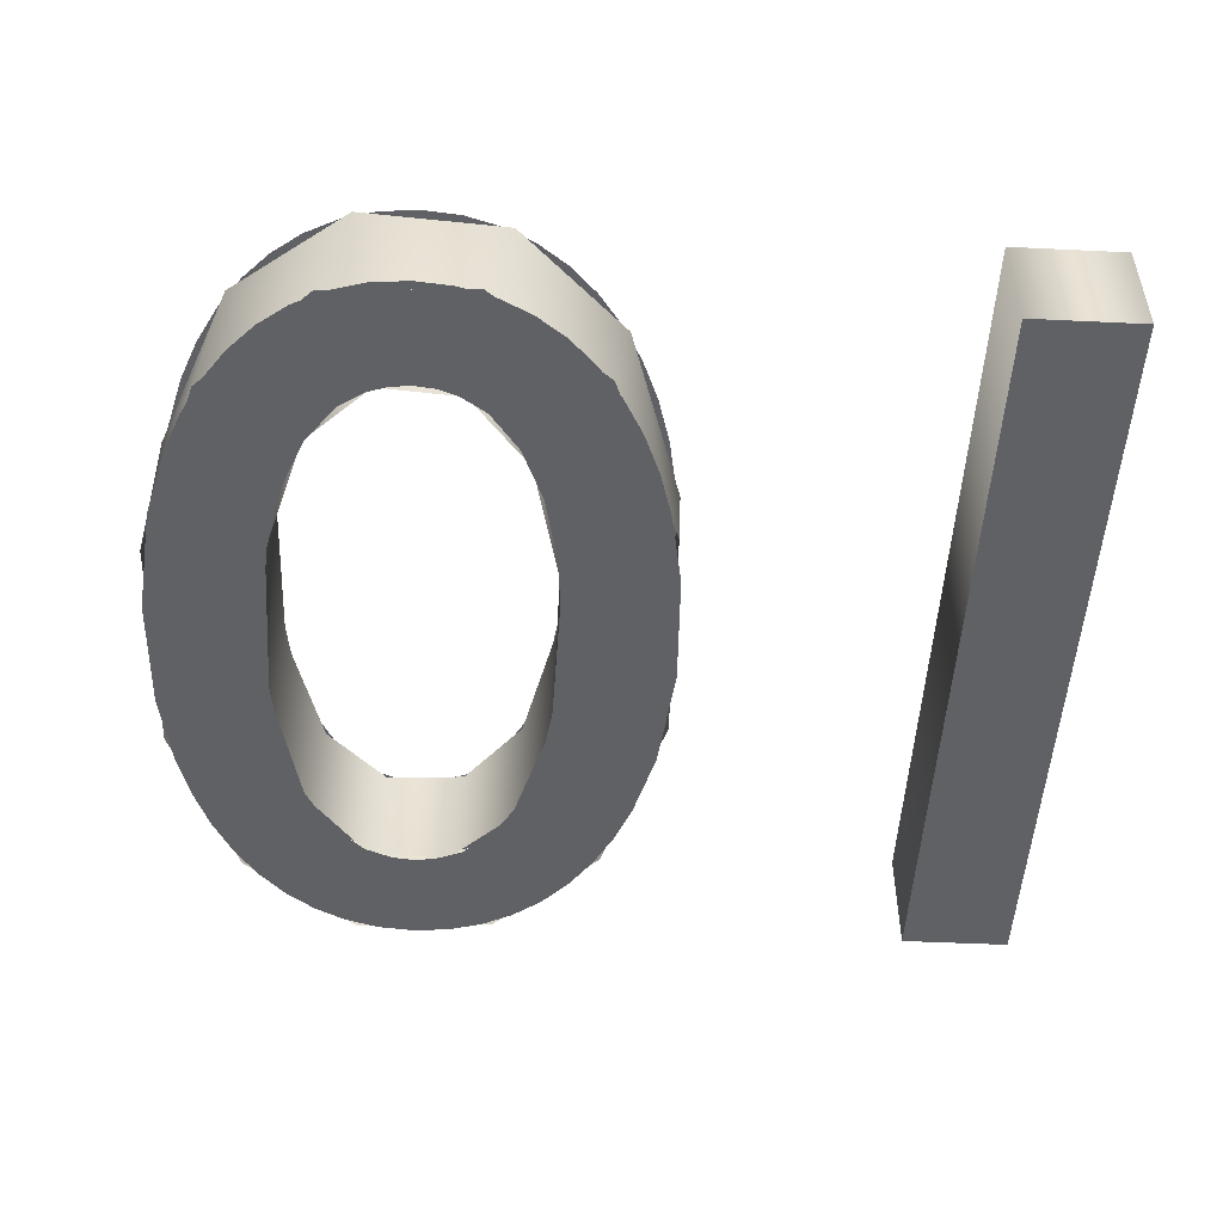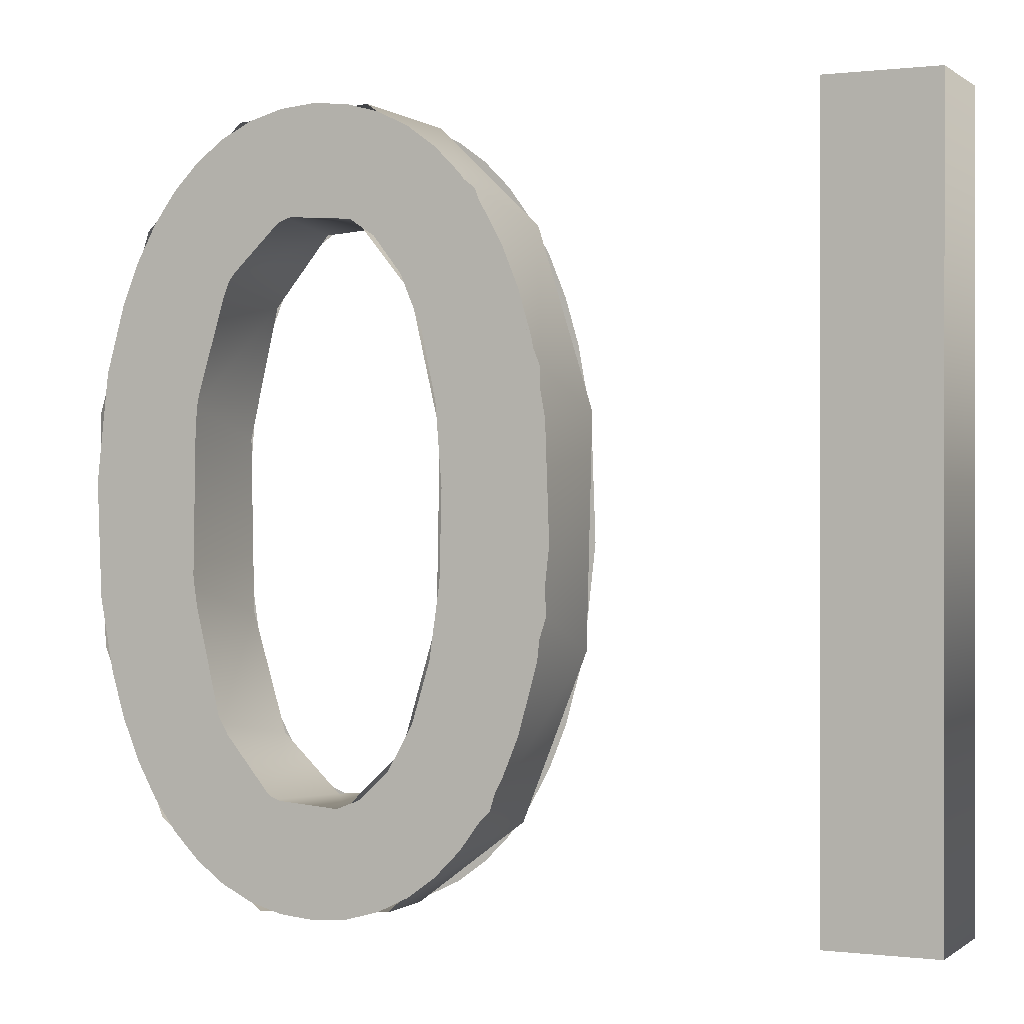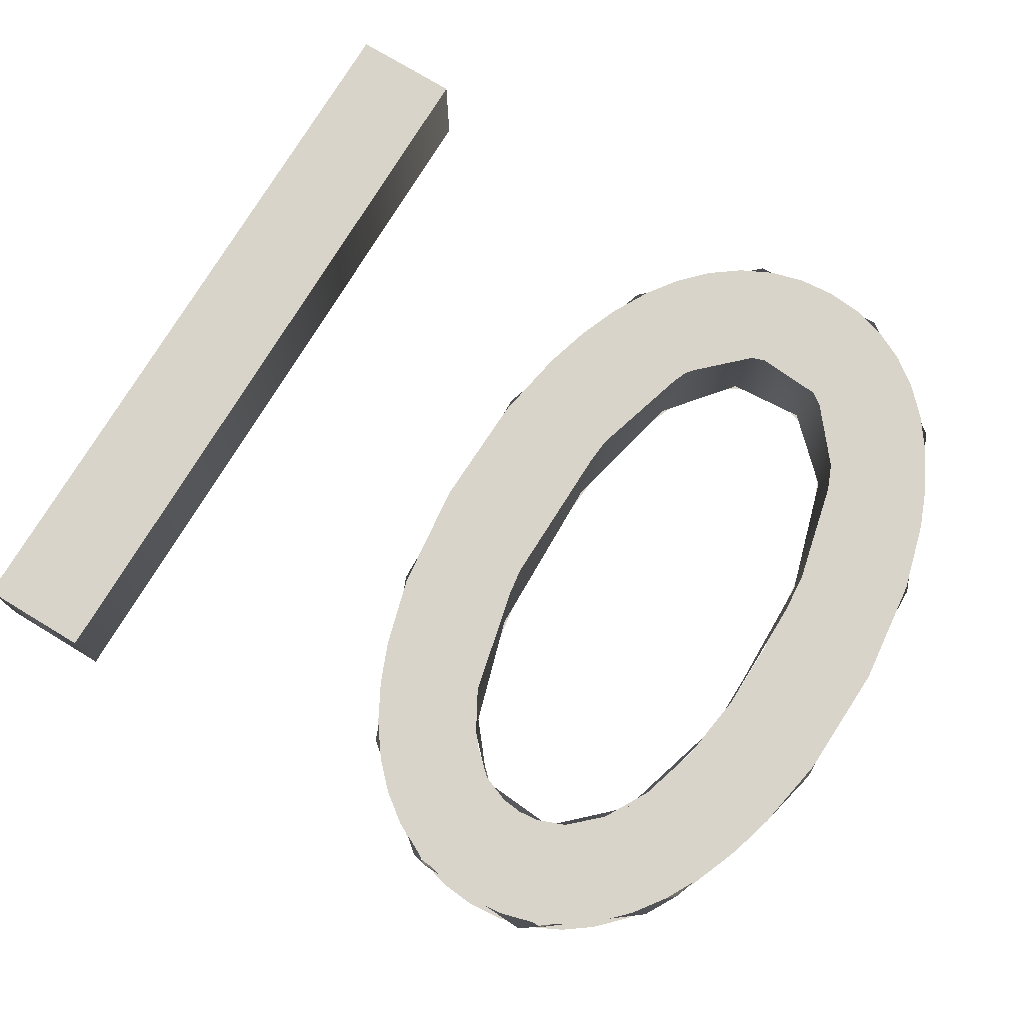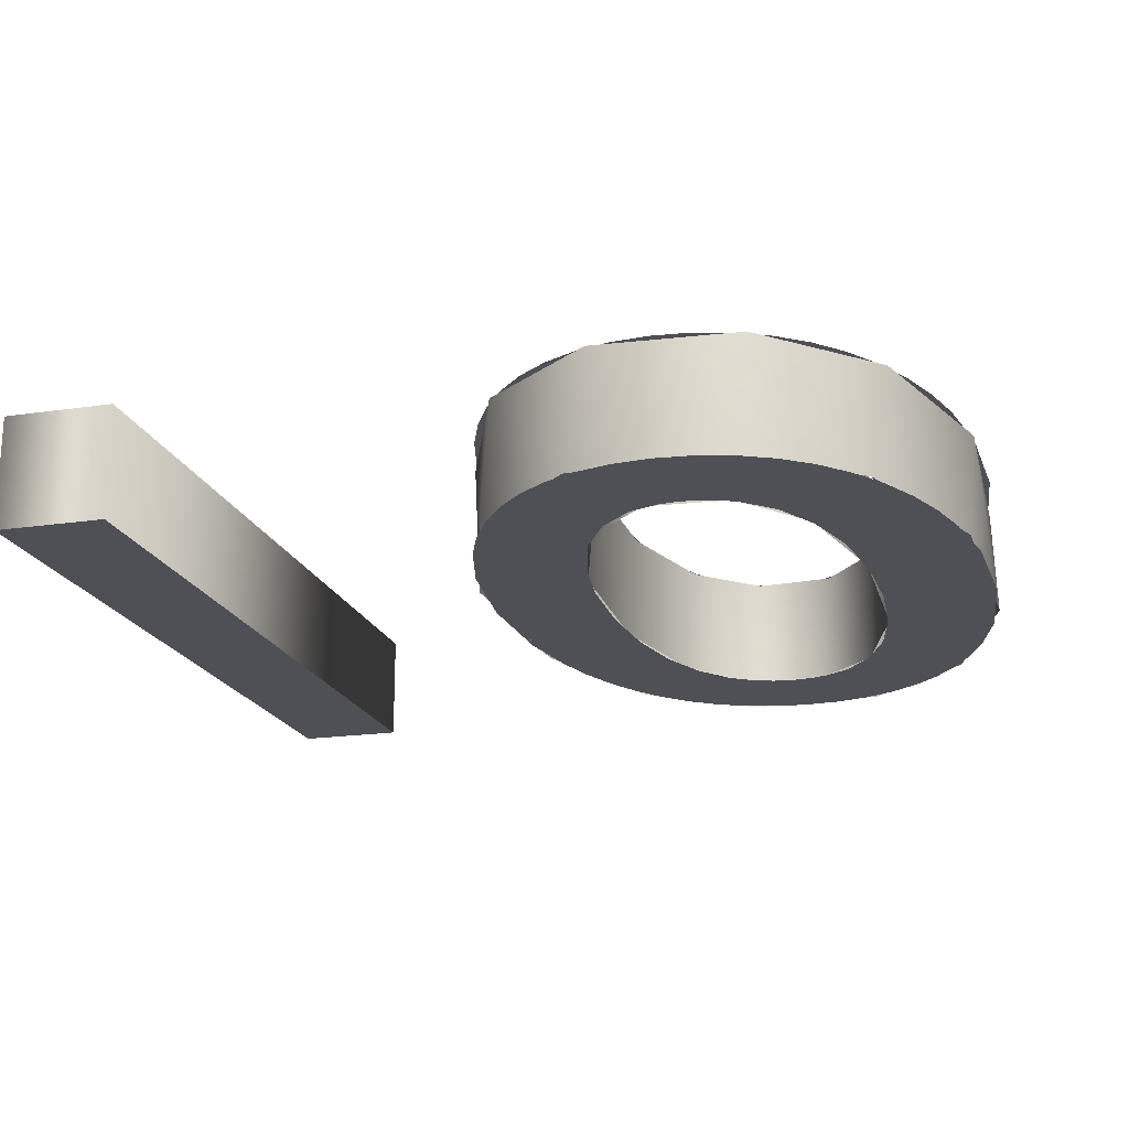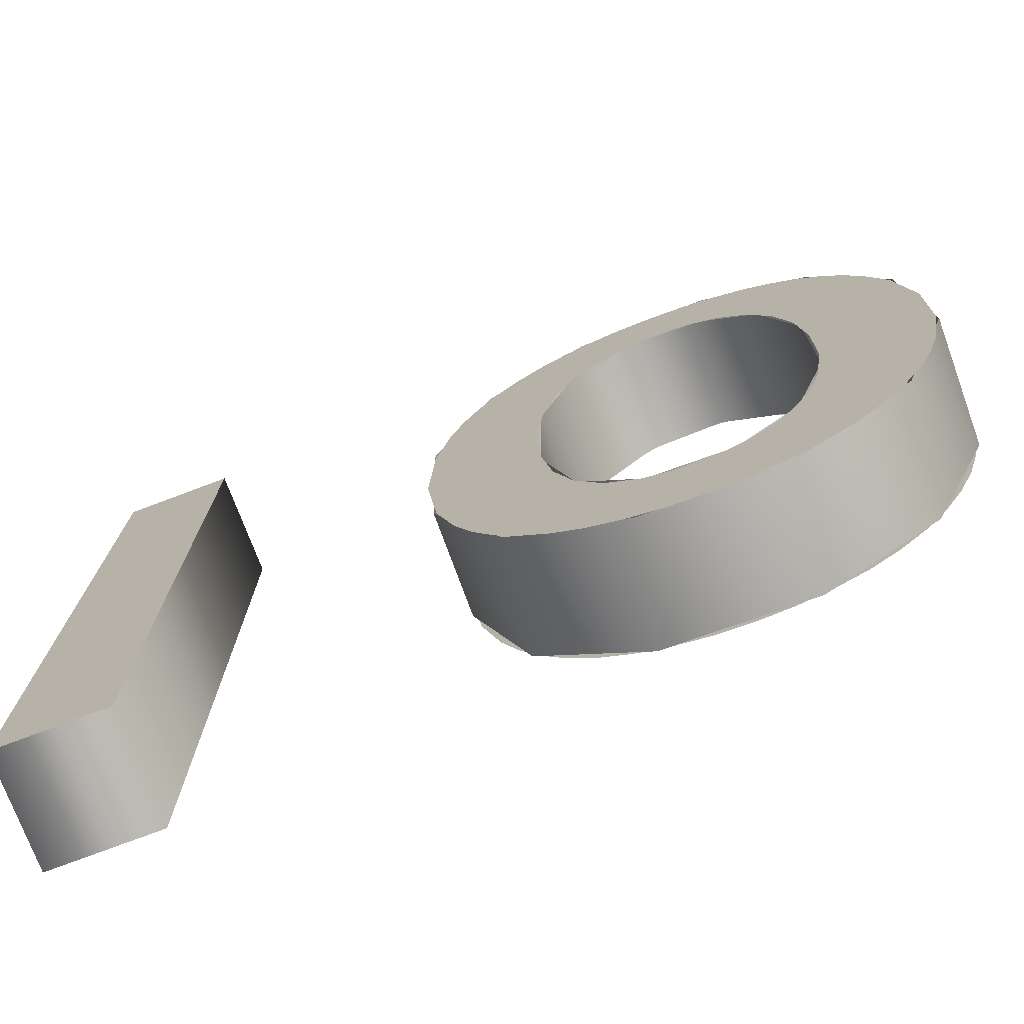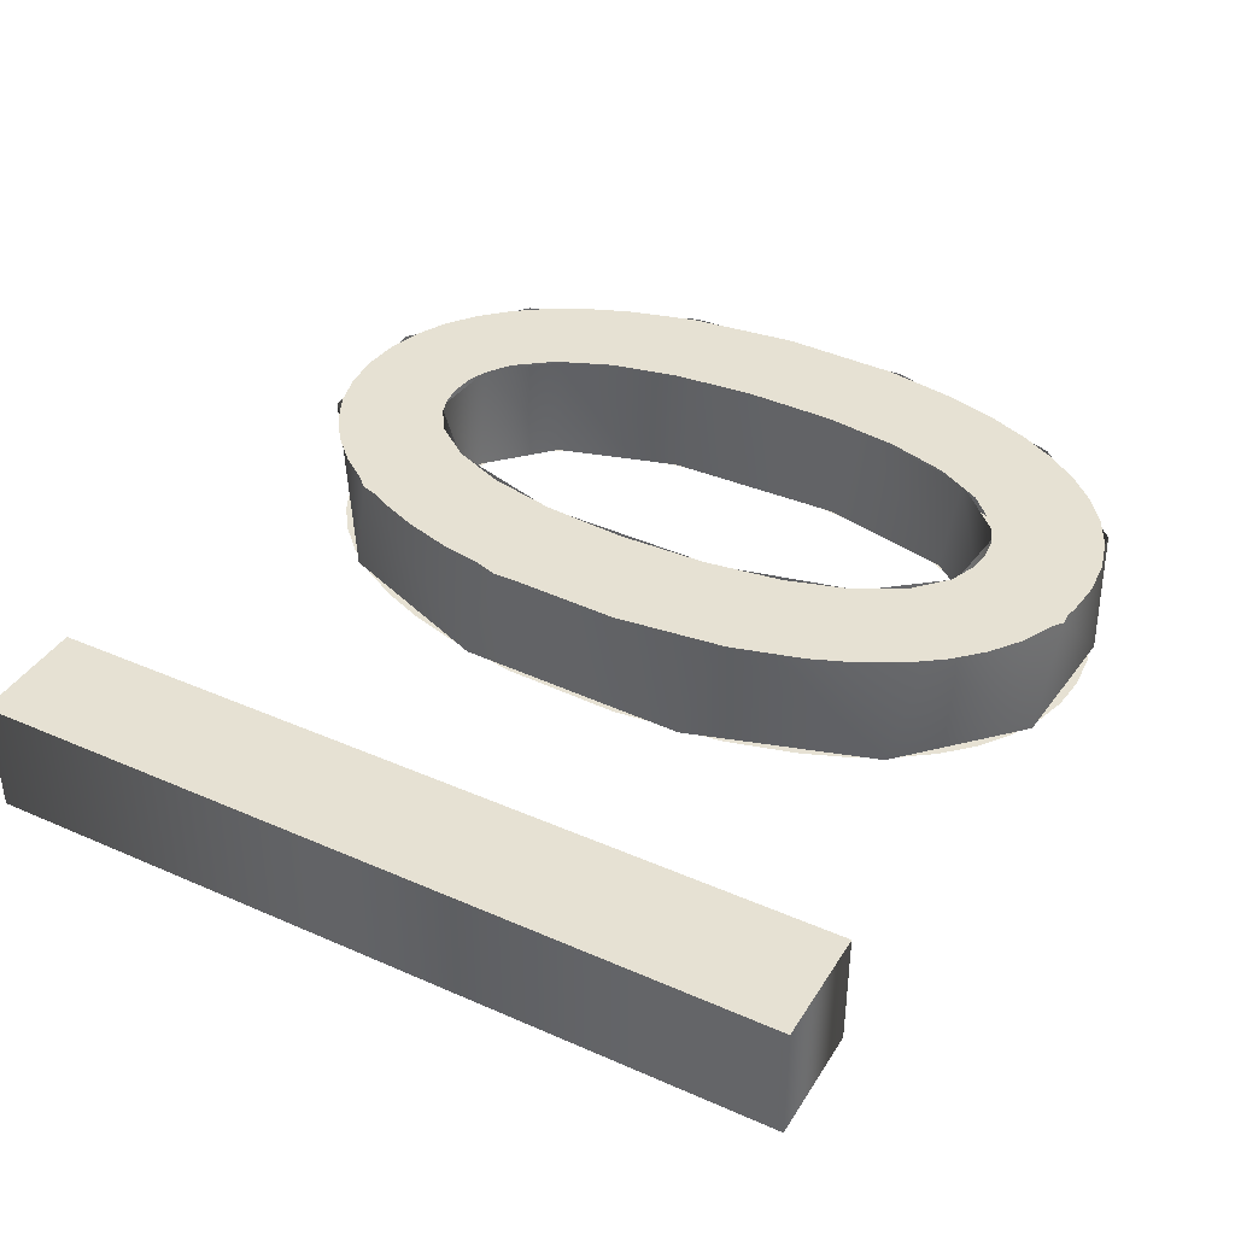
<metadata>
{"format":"obj","ext":"obj","renderer":"f3d","projection":"perspective","resolution":1024,"background":"white","views":[{"elev":-49.8,"azim":177.0,"up":"+Z"},{"elev":0.2,"azim":-155.7,"up":"+Y"},{"elev":75.6,"azim":31.2,"up":"+Z"},{"elev":-19.3,"azim":15.5,"up":"+Z"},{"elev":-75.4,"azim":20.7,"up":"+Y"},{"elev":38.9,"azim":-61.2,"up":"+Z"}]}
</metadata>
<code>
o テキスト.003
v 37.12 -55.93 7.5
v 41.93 -56.36 7.5
v 46.74 -55.93 7.5
v 51.25 -54.66 7.5
v 32.61 -54.66 7.5
v 55.44 -52.59 7.5
v 28.42 -52.59 7.5
v 59.29 -49.75 7.5
v 24.57 -49.75 7.5
v 21.09 -46.18 7.5
v 62.77 -46.18 7.5
v 18 -41.92 7.5
v 41.93 -42.41 7.5
v 65.85 -41.92 7.5
v 39.18 -42.11 7.5
v 44.68 -42.11 7.5
v 35.45 -40.67 7.5
v 48.41 -40.67 7.5
v 15.33 -37.01 7.5
v 68.53 -37.01 7.5
v 31.19 -36.72 7.5
v 52.67 -36.72 7.5
v 13.09 -31.47 7.5
v 70.77 -31.47 7.5
v 27.78 -30.64 7.5
v 56.08 -30.64 7.5
v 10.56 -22.29 7.5
v 72.56 -25.35 7.5
v 25.34 -22.55 7.5
v 58.52 -22.55 7.5
v 74.37 -15.35 7.5
v 23.93 -12.61 7.5
v 59.93 -12.61 7.5
v 8.932 -7.866 7.5
v 74.93 0.1461 7.5
v 23.63 -0.77 7.5
v 60.23 -0.7699 7.5
v 9.485 7.627 7.5
v 24.5 10.08 7.5
v 59.36 10.08 7.5
v 73.3 14.57 7.5
v 11.3 17.63 7.5
v 57.43 19.11 7.5
v 26.43 19.11 7.5
v 13.09 23.75 7.5
v 70.77 23.75 7.5
v 54.49 26.22 7.5
v 29.37 26.22 7.5
v 15.33 29.29 7.5
v 68.53 29.29 7.5
v 50.64 31.25 7.5
v 33.22 31.25 7.5
v 18 34.2 7.5
v 65.85 34.2 7.5
v 47.24 33.5 7.5
v 36.62 33.5 7.5
v 44.68 34.39 7.5
v 39.18 34.39 7.5
v 21.09 38.46 7.5
v 62.77 38.46 7.5
v 41.93 34.69 7.5
v 24.57 42.03 7.5
v 59.29 42.03 7.5
v 28.42 44.87 7.5
v 55.44 44.87 7.5
v 32.61 46.94 7.5
v 51.25 46.94 7.5
v 37.12 48.21 7.5
v 46.74 48.21 7.5
v 41.93 48.64 7.5
v -40.27 47.29 7.5
v -40.27 -55.01 7.5
v -25.57 -55.01 7.5
v -25.57 47.29 7.5
v 46.74 -55.93 -7.5
v 41.93 -56.36 -7.5
v 37.12 -55.93 -7.5
v 51.25 -54.66 -7.5
v 32.61 -54.66 -7.5
v 55.44 -52.59 -7.5
v 28.42 -52.59 -7.5
v 59.29 -49.75 -7.5
v 24.57 -49.75 -7.5
v 21.09 -46.18 -7.5
v 62.77 -46.18 -7.5
v 18 -41.92 -7.5
v 41.93 -42.41 -7.5
v 65.85 -41.92 -7.5
v 39.18 -42.11 -7.5
v 44.68 -42.11 -7.5
v 35.45 -40.67 -7.5
v 48.41 -40.67 -7.5
v 15.33 -37.01 -7.5
v 68.53 -37.01 -7.5
v 31.19 -36.72 -7.5
v 52.67 -36.72 -7.5
v 13.09 -31.47 -7.5
v 70.77 -31.47 -7.5
v 27.78 -30.64 -7.5
v 56.08 -30.64 -7.5
v 10.56 -22.29 -7.5
v 72.56 -25.35 -7.5
v 25.34 -22.55 -7.5
v 58.52 -22.55 -7.5
v 74.37 -15.35 -7.5
v 23.93 -12.61 -7.5
v 59.93 -12.61 -7.5
v 8.932 -7.866 -7.5
v 74.93 0.1461 -7.5
v 23.63 -0.77 -7.5
v 60.23 -0.7699 -7.5
v 9.485 7.627 -7.5
v 24.5 10.08 -7.5
v 59.36 10.08 -7.5
v 73.3 14.57 -7.5
v 11.3 17.63 -7.5
v 57.43 19.11 -7.5
v 26.43 19.11 -7.5
v 13.09 23.75 -7.5
v 70.77 23.75 -7.5
v 54.49 26.22 -7.5
v 29.37 26.22 -7.5
v 15.33 29.29 -7.5
v 68.53 29.29 -7.5
v 50.64 31.25 -7.5
v 33.22 31.25 -7.5
v 18 34.2 -7.5
v 65.85 34.2 -7.5
v 47.24 33.5 -7.5
v 36.62 33.5 -7.5
v 44.68 34.39 -7.5
v 39.18 34.39 -7.5
v 21.09 38.46 -7.5
v 62.77 38.46 -7.5
v 41.93 34.69 -7.5
v 24.57 42.03 -7.5
v 59.29 42.03 -7.5
v 28.42 44.87 -7.5
v 55.44 44.87 -7.5
v 32.61 46.94 -7.5
v 51.25 46.94 -7.5
v 37.12 48.21 -7.5
v 46.74 48.21 -7.5
v 41.93 48.64 -7.5
v -25.57 -55.01 -7.5
v -40.27 -55.01 -7.5
v -40.27 47.29 -7.5
v -25.57 47.29 -7.5
v -40.27 -55.01 7.5
v -40.27 47.29 7.5
v -40.27 47.29 -7.5
v -25.57 -55.01 7.5
v -40.27 -55.01 -7.5
v -25.57 47.29 7.5
v -25.57 -55.01 -7.5
v -25.57 47.29 -7.5
v 31.07 46.84 7.5
v 34.1 48 -7.5
v 16.98 33.31 7.5
v 19.09 36.59 -7.5
v 9.378 9.06 7.5
v 10.18 14.12 -7.5
v 10.18 -21.84 7.5
v 9.378 -16.78 -7.5
v 19.09 -44.31 7.5
v 16.98 -41.03 -7.5
v 34.1 -55.72 7.5
v 31.07 -54.56 -7.5
v 52.79 -54.56 7.5
v 49.76 -55.72 -7.5
v 66.88 -41.03 7.5
v 64.77 -44.31 -7.5
v 74.48 -16.78 7.5
v 73.68 -21.84 -7.5
v 73.68 14.12 7.5
v 74.48 9.06 -7.5
v 64.77 36.59 7.5
v 66.88 33.31 -7.5
v 49.76 48 7.5
v 52.79 46.84 -7.5
v 35.8 -41.18 7.5
v 37.48 -41.97 -7.5
v 28.01 -31.66 7.5
v 29.17 -34.02 -7.5
v 23.88 -13.81 7.5
v 24.31 -17.61 -7.5
v 24.31 9.895 7.5
v 23.88 6.095 -7.5
v 29.17 26.3 7.5
v 28.01 23.94 -7.5
v 37.48 34.25 7.5
v 35.8 33.46 -7.5
v 48.06 33.46 7.5
v 46.38 34.25 -7.5
v 55.85 23.94 7.5
v 54.69 26.3 -7.5
v 59.98 6.095 7.5
v 59.55 9.895 -7.5
v 59.55 -17.61 7.5
v 59.98 -13.81 -7.5
v 54.69 -34.02 7.5
v 55.85 -31.66 -7.5
v 46.38 -41.97 7.5
v 48.06 -41.18 -7.5
f 1 2 3
f 1 3 4
f 5 1 4
f 5 4 6
f 7 5 6
f 7 6 8
f 9 7 8
f 10 9 8
f 10 8 11
f 12 10 11
f 12 11 13
f 13 11 14
f 12 13 15
f 16 13 14
f 12 15 17
f 18 16 14
f 19 12 17
f 18 14 20
f 19 17 21
f 22 18 20
f 23 19 21
f 22 20 24
f 23 21 25
f 26 22 24
f 27 23 25
f 26 24 28
f 27 25 29
f 30 26 28
f 30 28 31
f 27 29 32
f 33 30 31
f 34 27 32
f 33 31 35
f 34 32 36
f 37 33 35
f 38 34 36
f 38 36 39
f 40 37 35
f 40 35 41
f 42 38 39
f 43 40 41
f 42 39 44
f 45 42 44
f 43 41 46
f 47 43 46
f 45 44 48
f 49 45 48
f 47 46 50
f 51 47 50
f 49 48 52
f 53 49 52
f 51 50 54
f 55 51 54
f 53 52 56
f 57 55 54
f 53 56 58
f 59 53 58
f 57 54 60
f 61 57 60
f 59 58 61
f 59 61 60
f 62 59 60
f 62 60 63
f 64 62 63
f 64 63 65
f 66 64 65
f 66 65 67
f 68 66 67
f 68 67 69
f 70 68 69
f 71 72 73
f 71 73 74
f 75 76 77
f 78 75 77
f 78 77 79
f 80 78 79
f 80 79 81
f 82 80 81
f 82 81 83
f 82 83 84
f 85 82 84
f 85 84 86
f 87 85 86
f 88 85 87
f 89 87 86
f 88 87 90
f 91 89 86
f 88 90 92
f 91 86 93
f 94 88 92
f 95 91 93
f 94 92 96
f 95 93 97
f 98 94 96
f 99 95 97
f 98 96 100
f 99 97 101
f 102 98 100
f 103 99 101
f 102 100 104
f 105 102 104
f 106 103 101
f 105 104 107
f 106 101 108
f 109 105 107
f 110 106 108
f 109 107 111
f 110 108 112
f 113 110 112
f 109 111 114
f 115 109 114
f 113 112 116
f 115 114 117
f 118 113 116
f 118 116 119
f 120 115 117
f 120 117 121
f 122 118 119
f 122 119 123
f 124 120 121
f 124 121 125
f 126 122 123
f 126 123 127
f 128 124 125
f 128 125 129
f 130 126 127
f 128 129 131
f 132 130 127
f 132 127 133
f 134 128 131
f 134 131 135
f 135 132 133
f 134 135 133
f 134 133 136
f 137 134 136
f 137 136 138
f 139 137 138
f 139 138 140
f 141 139 140
f 141 140 142
f 143 141 142
f 143 142 144
f 145 146 147
f 148 145 147
f 149 150 151
f 152 149 153
f 154 152 155
f 150 154 156
f 159 157 160
f 161 159 162
f 163 161 164
f 165 163 166
f 167 165 168
f 169 167 170
f 171 169 172
f 173 171 174
f 175 173 176
f 177 175 178
f 179 177 180
f 157 179 158
f 183 181 184
f 185 183 186
f 187 185 188
f 189 187 190
f 191 189 192
f 193 191 194
f 195 193 196
f 197 195 198
f 199 197 200
f 201 199 202
f 203 201 204
f 181 203 182
f 149 151 153
f 152 153 155
f 154 155 156
f 150 156 151
f 157 158 160
f 159 160 162
f 161 162 164
f 163 164 166
f 165 166 168
f 167 168 170
f 169 170 172
f 171 172 174
f 173 174 176
f 175 176 178
f 177 178 180
f 179 180 158
f 181 182 184
f 183 184 186
f 185 186 188
f 187 188 190
f 189 190 192
f 191 192 194
f 193 194 196
f 195 196 198
f 197 198 200
f 199 200 202
f 201 202 204
f 203 204 182

</code>
